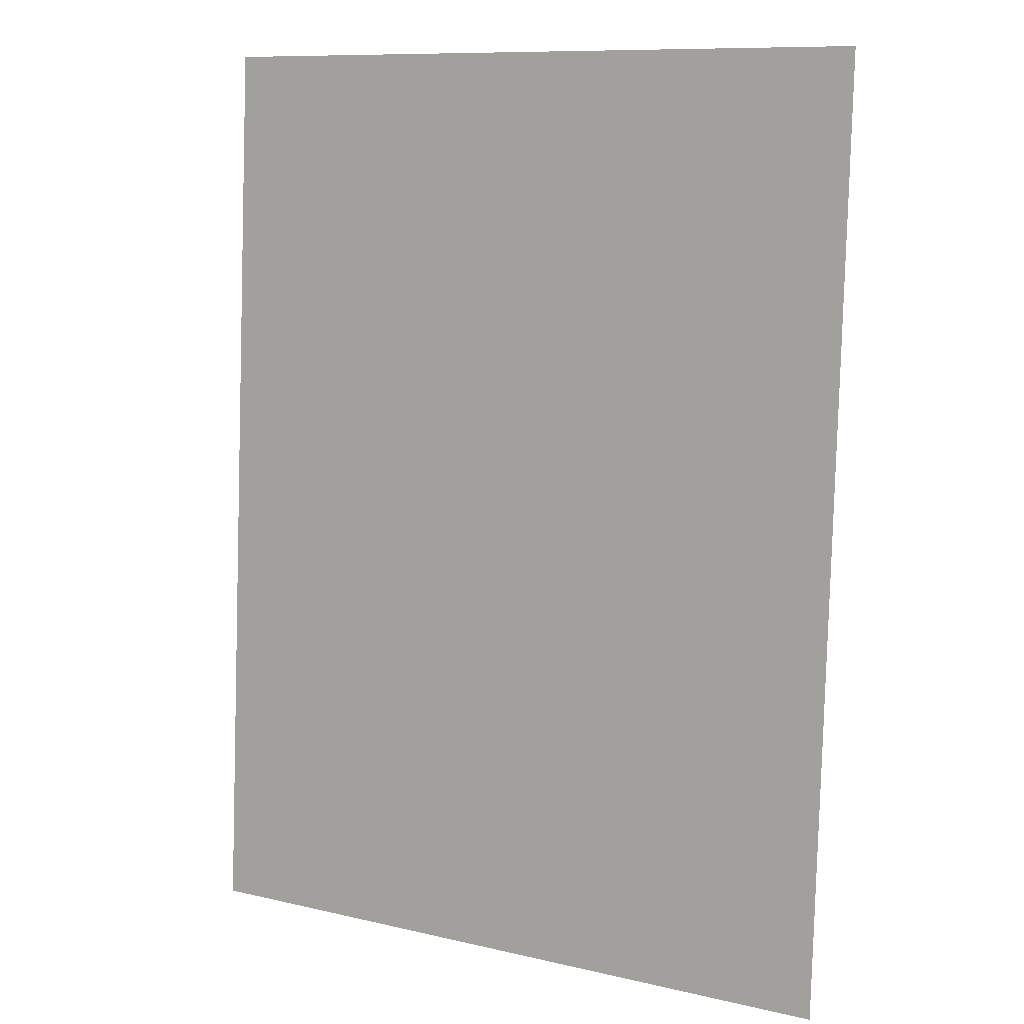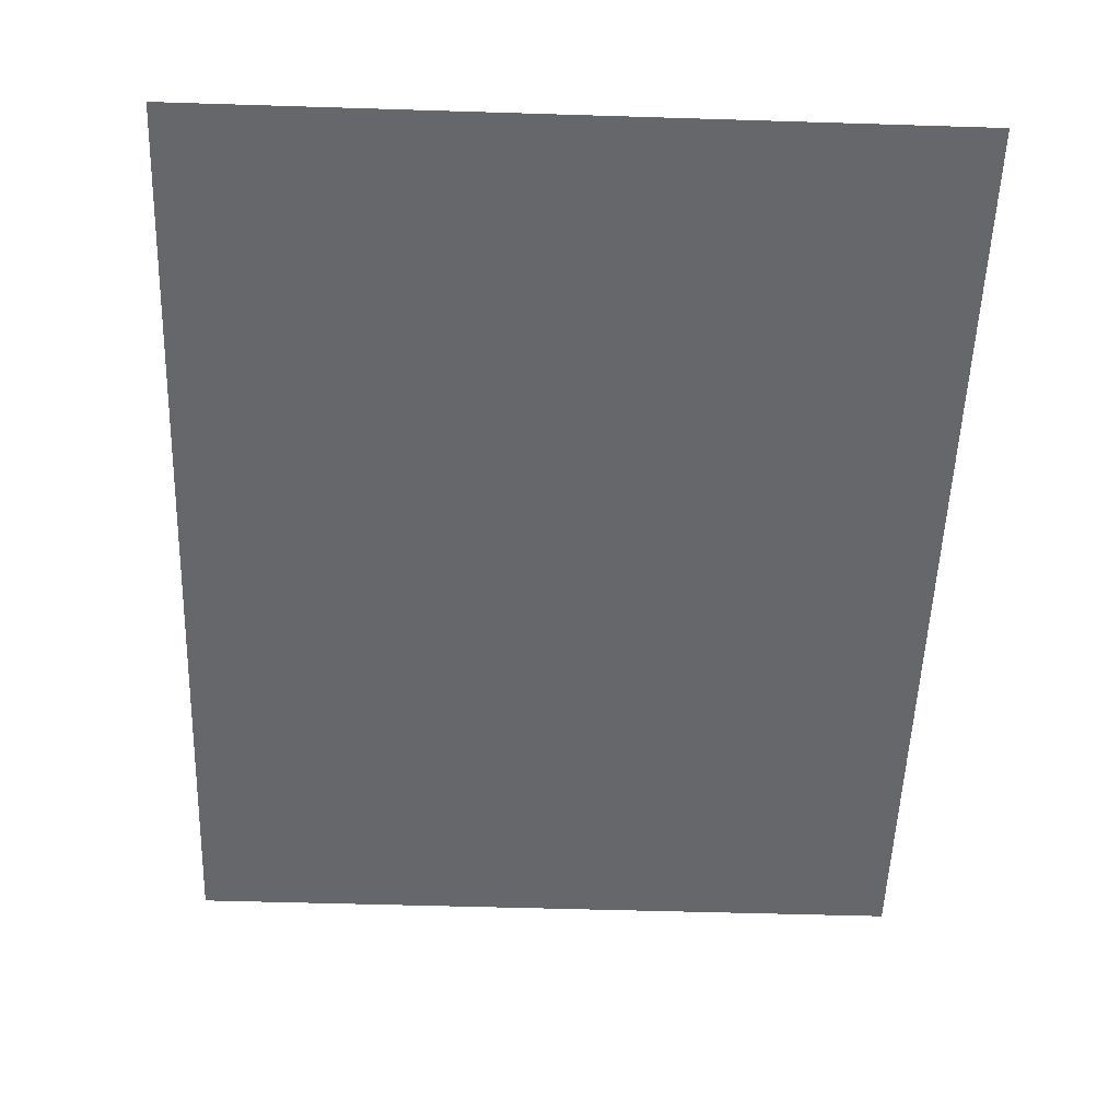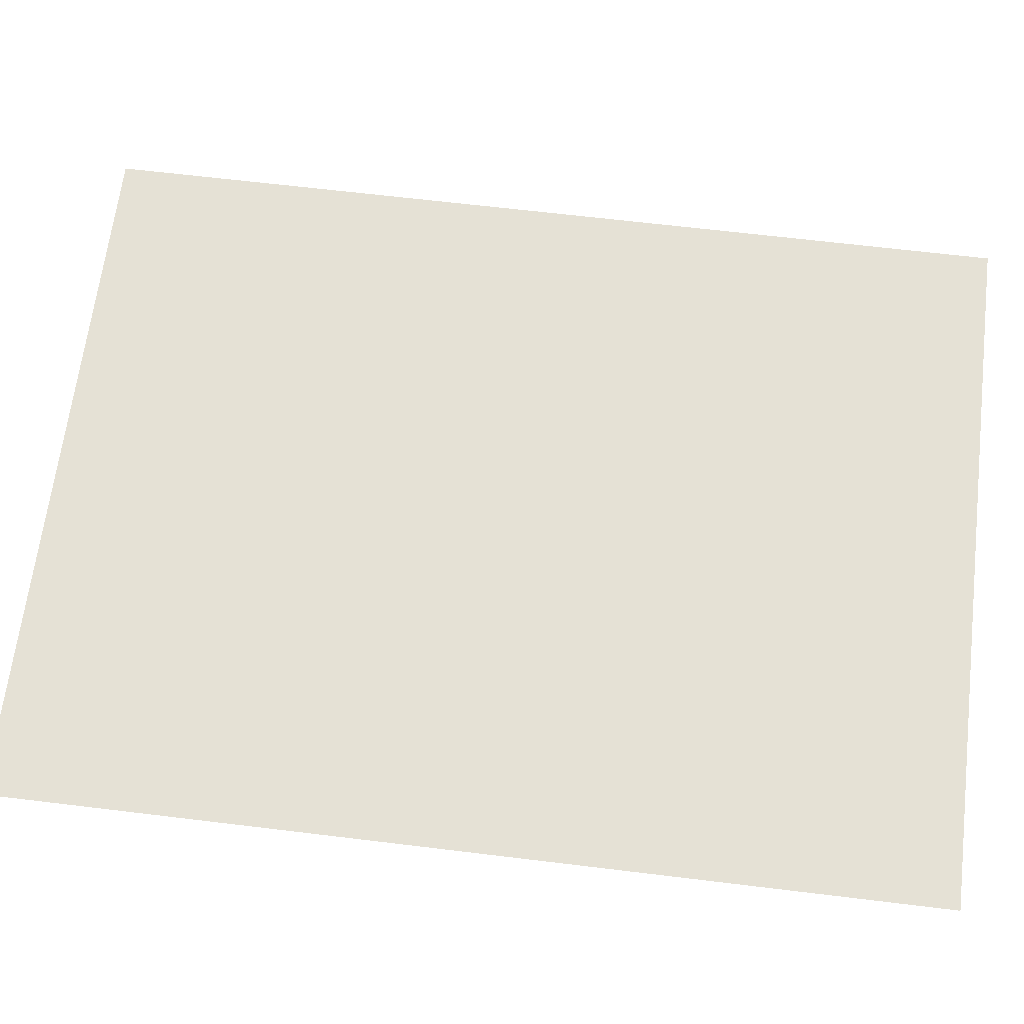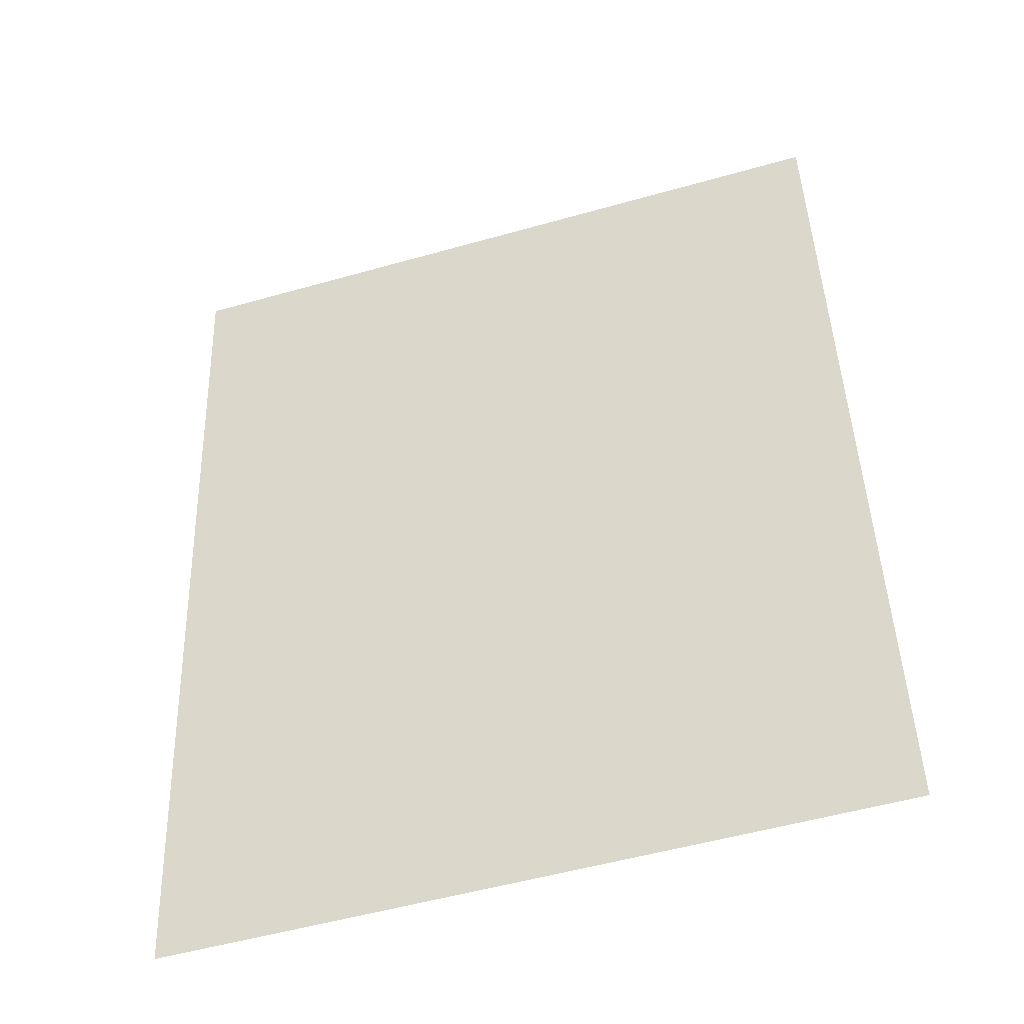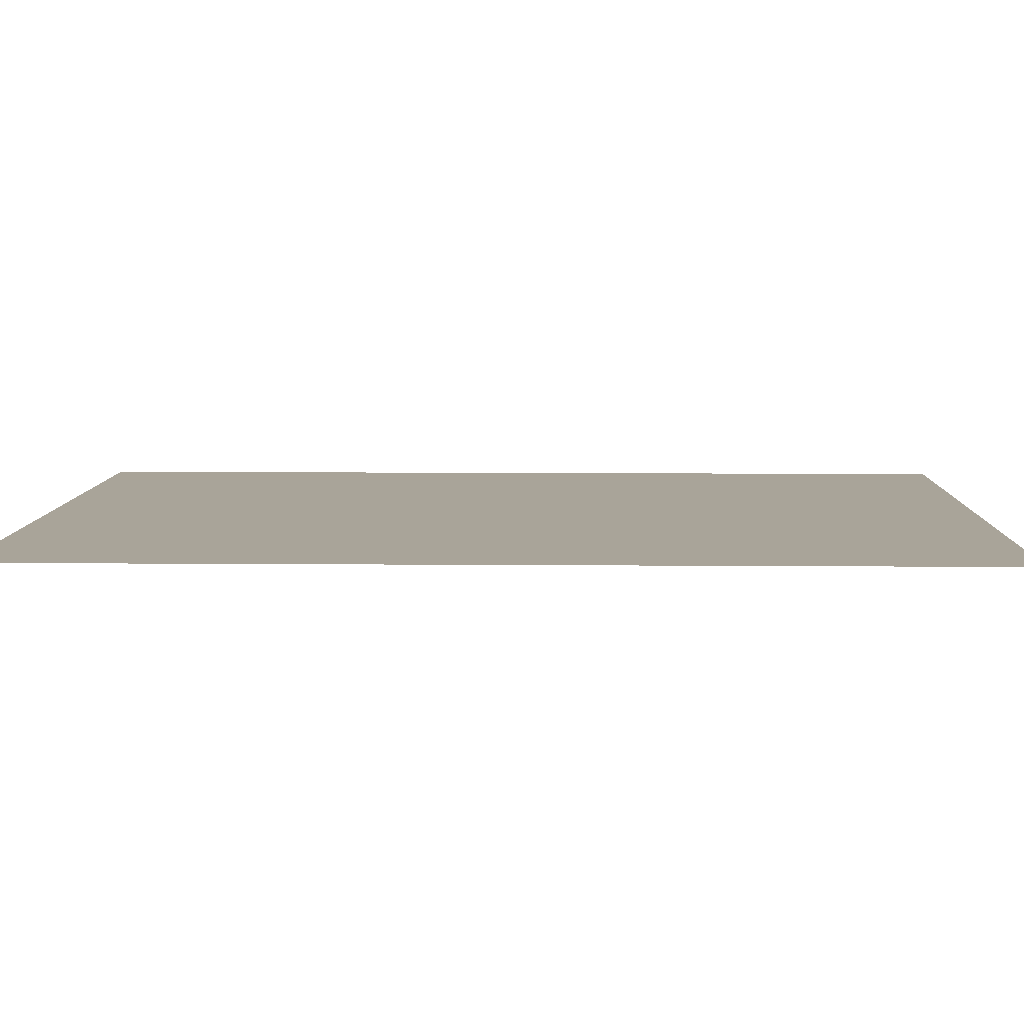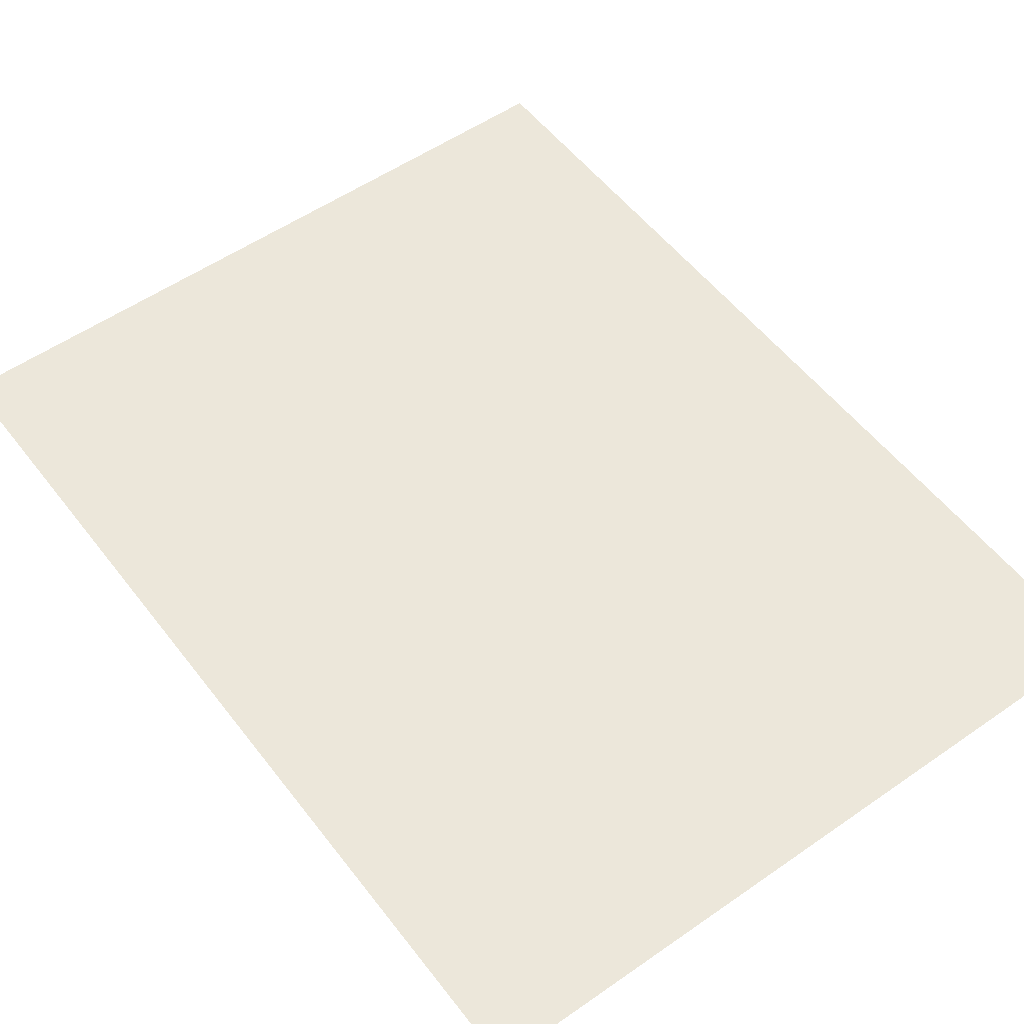
<metadata>
{"format":"obj","ext":"obj","renderer":"f3d","projection":"perspective","resolution":1024,"background":"white","views":[{"elev":6.0,"azim":31.8,"up":"+Z"},{"elev":37.8,"azim":-0.1,"up":"+Z"},{"elev":64.9,"azim":99.0,"up":"+Y"},{"elev":-45.2,"azim":-163.0,"up":"+Z"},{"elev":7.3,"azim":-86.5,"up":"+Y"},{"elev":53.8,"azim":-34.6,"up":"+Y"}]}
</metadata>
<code>
g Plane31
v 20.9 0.0003738 25.37
v 19.08 0.0003738 -26.77
v -19.08 0.0003738 26.77
v -20.9 0.0003738 -25.37
f 3 1 2
f 2 4 3

</code>
